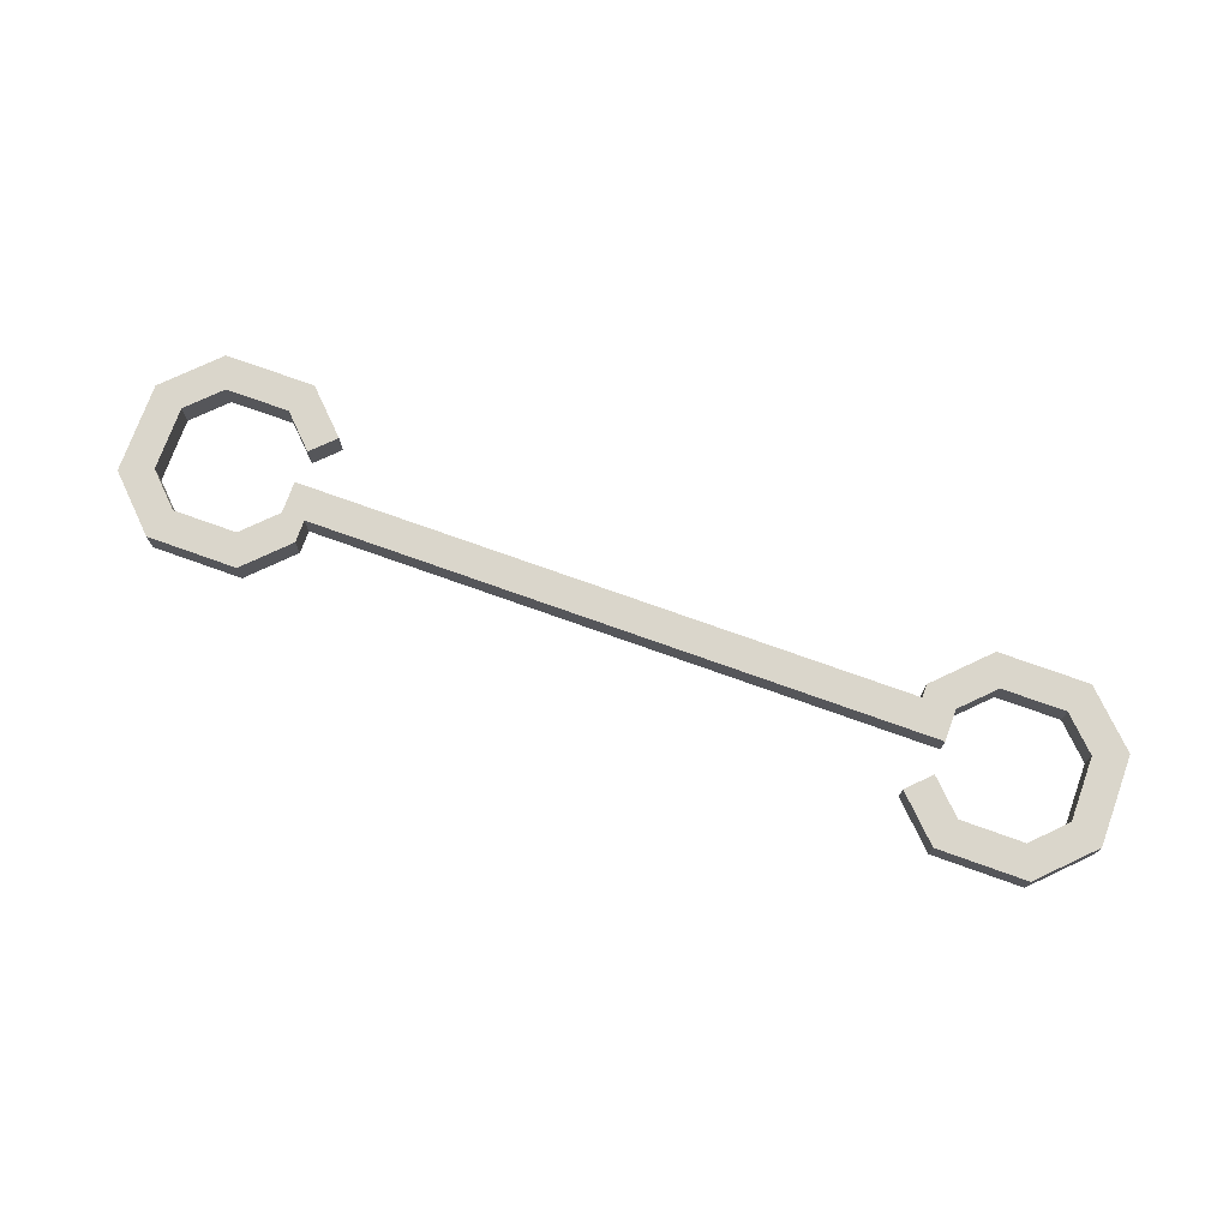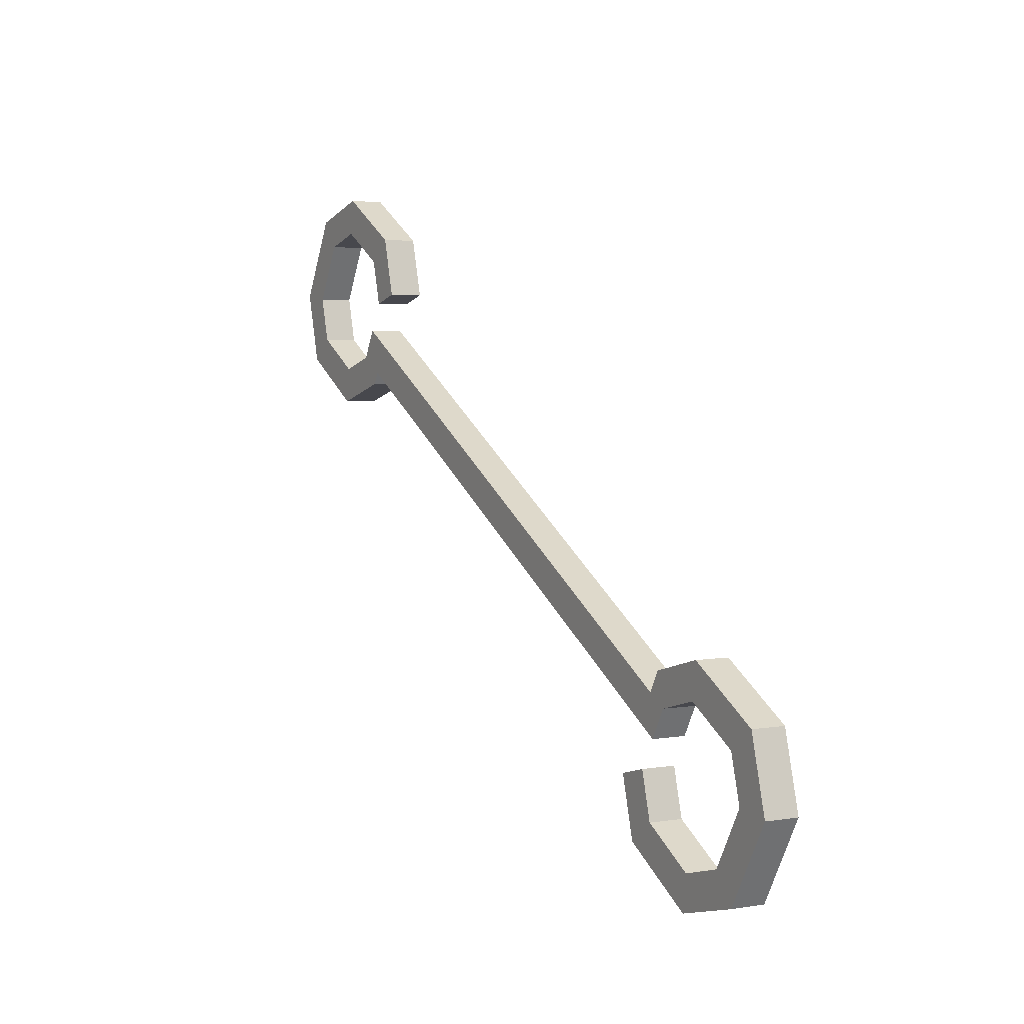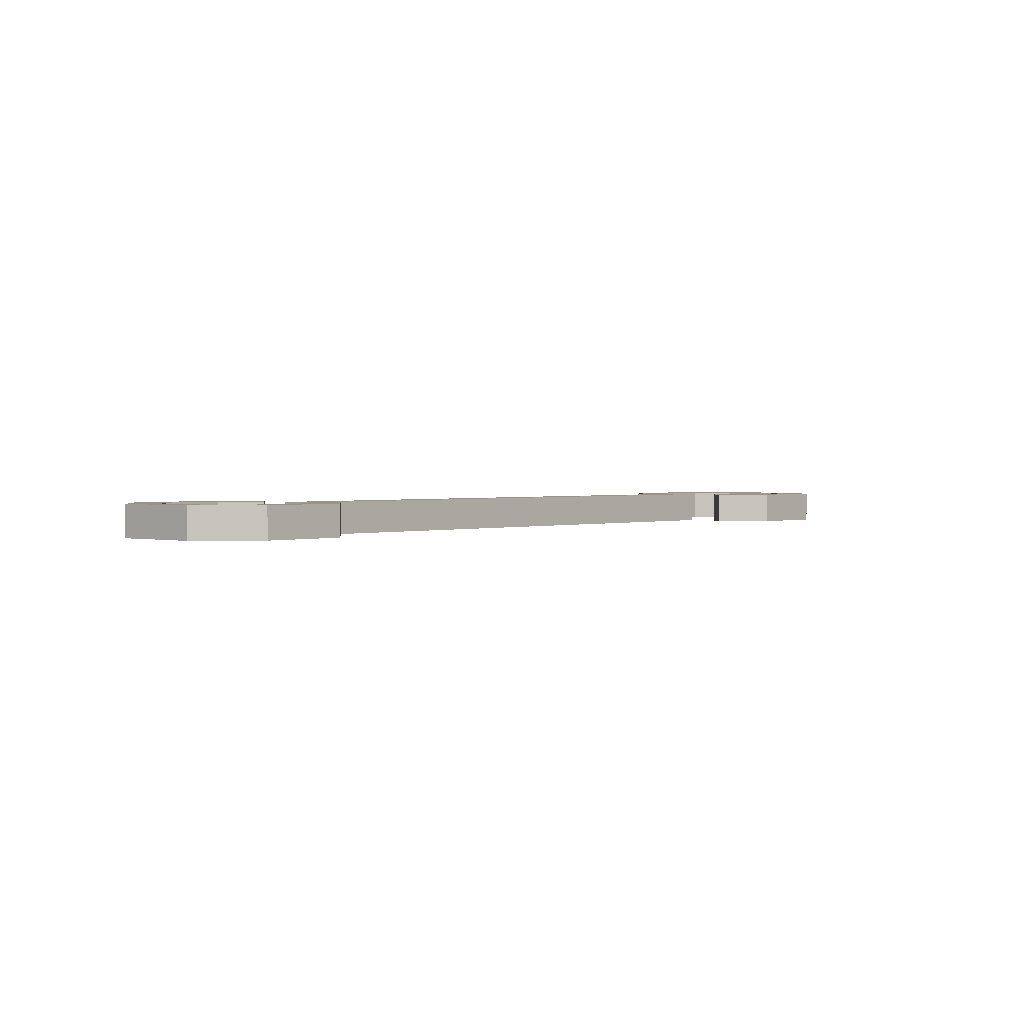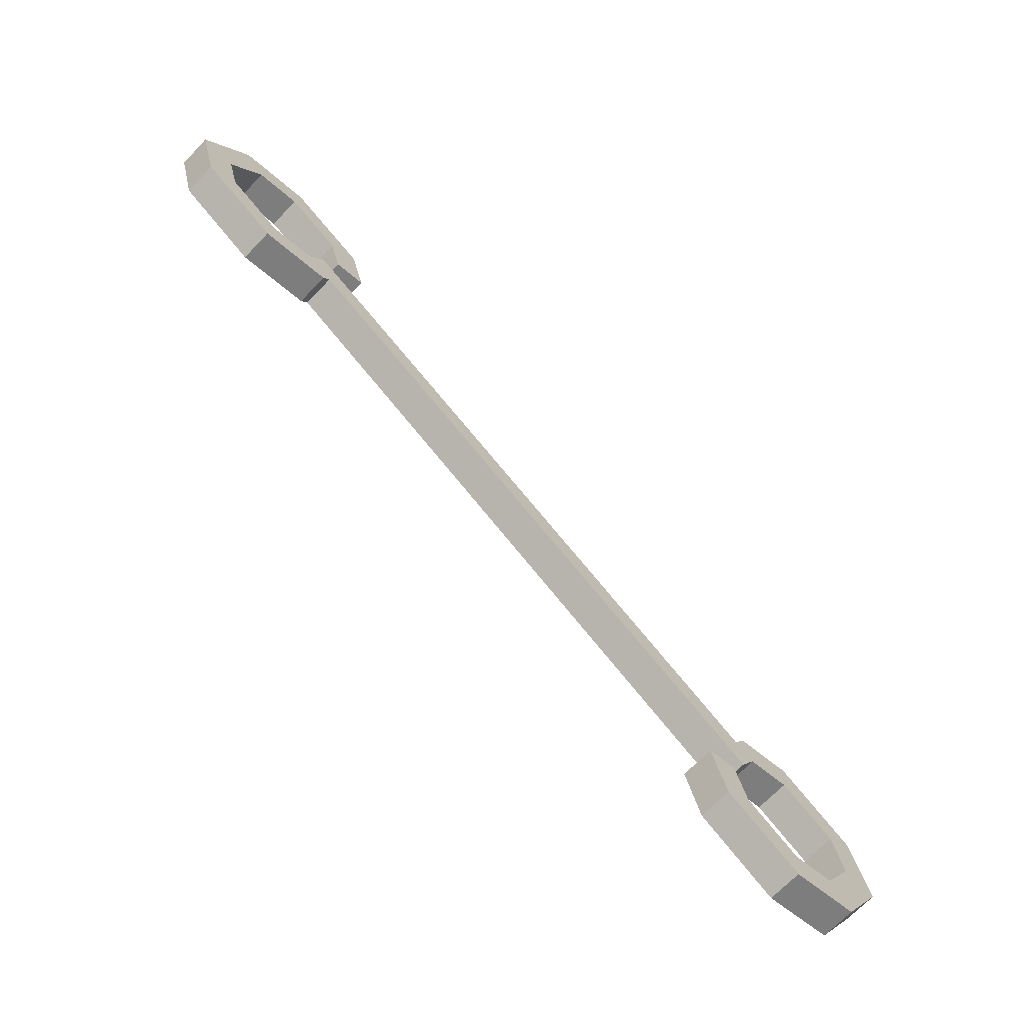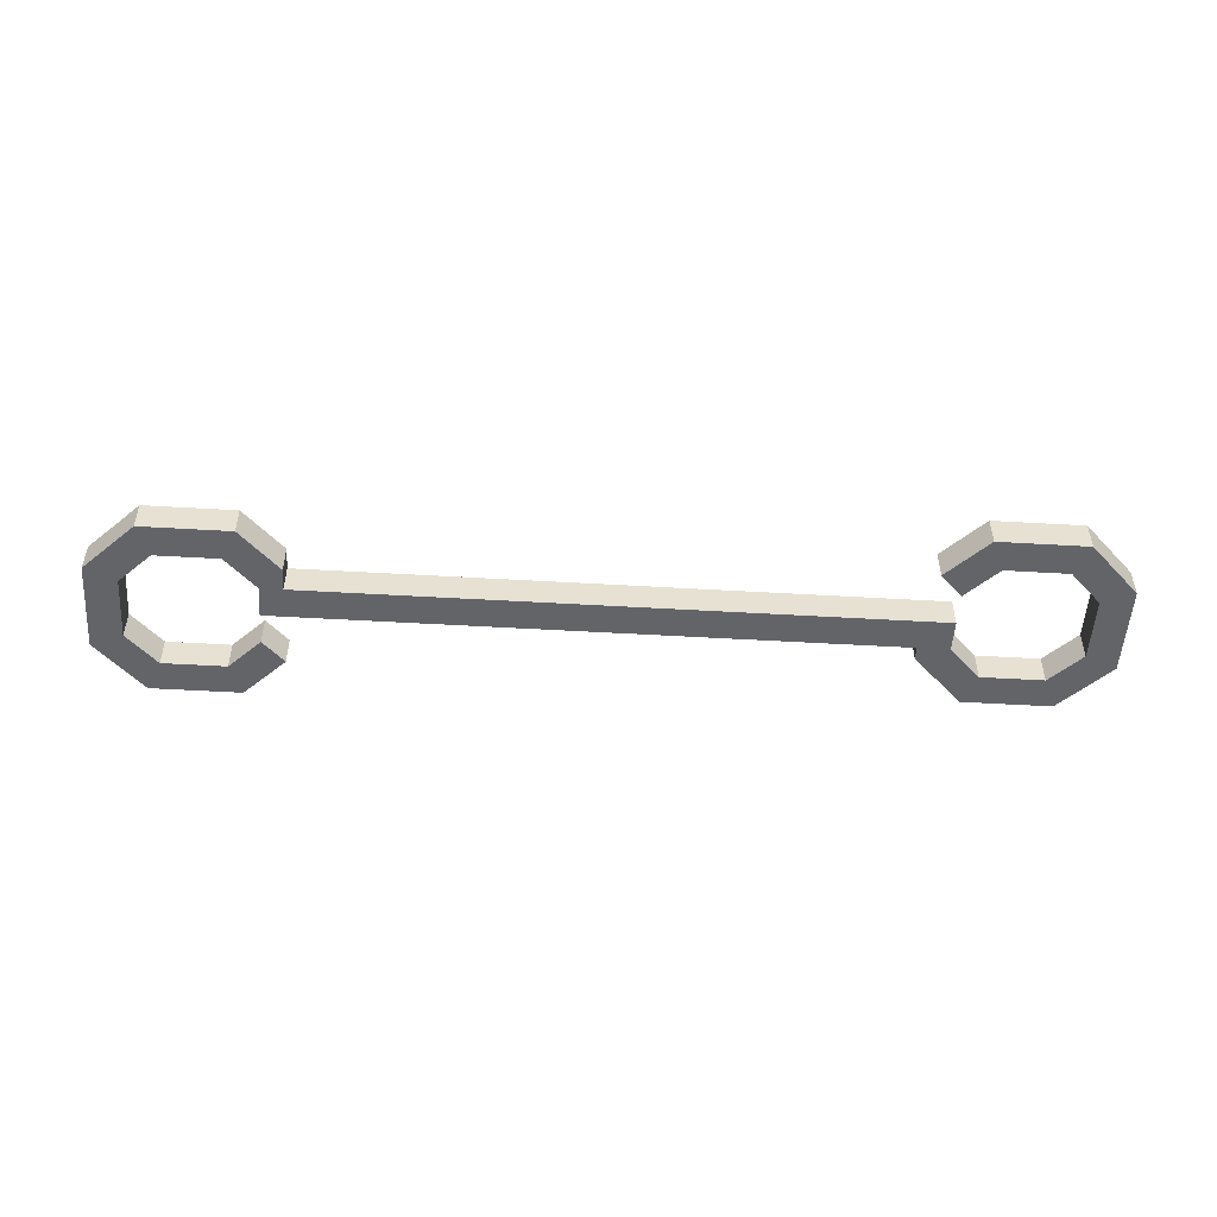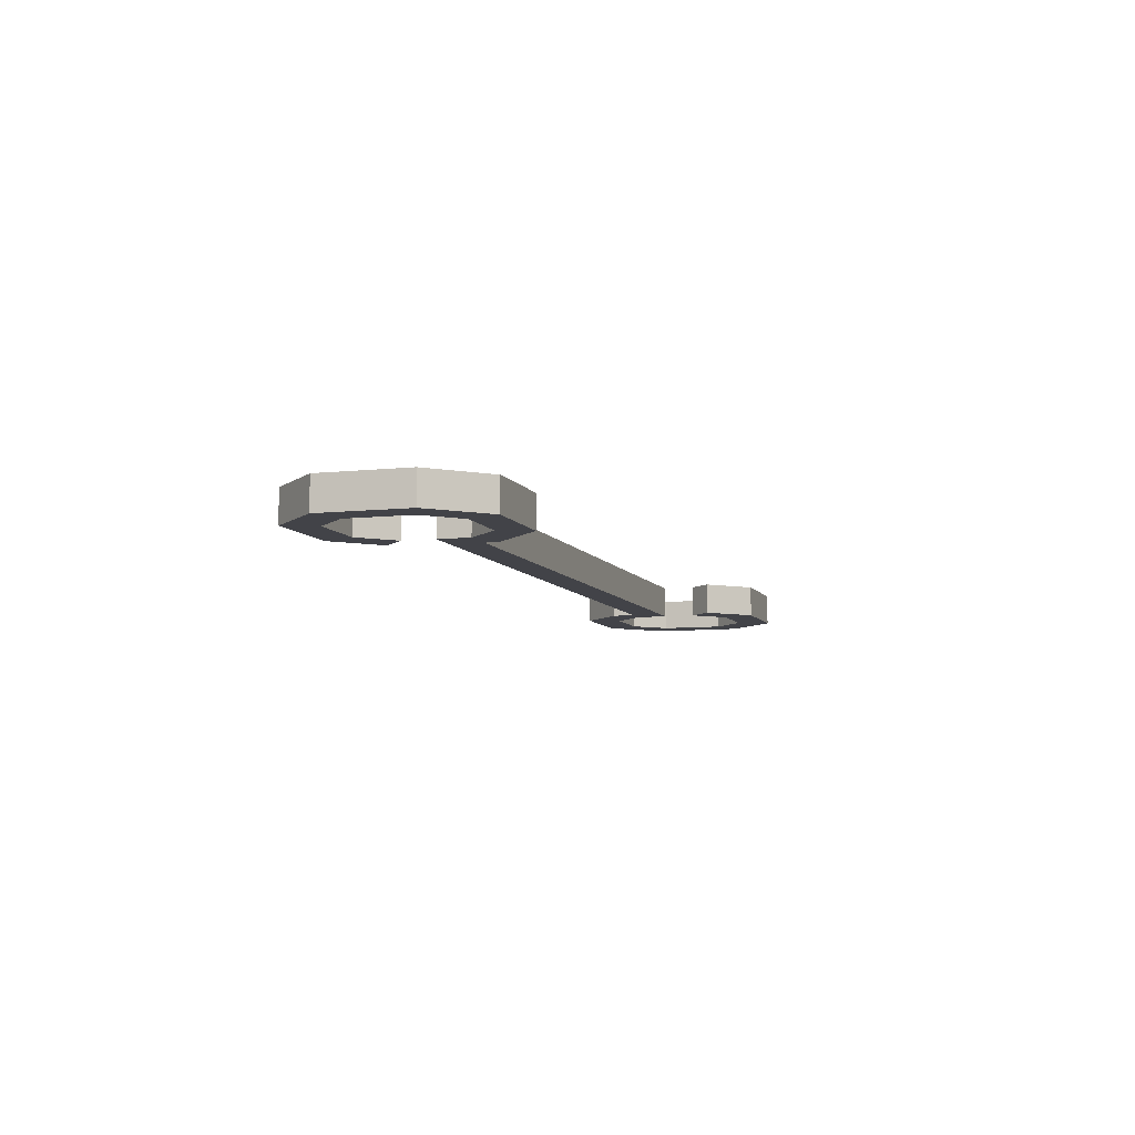
<metadata>
{"format":"obj","ext":"obj","renderer":"f3d","projection":"perspective","resolution":1024,"background":"white","views":[{"elev":73.7,"azim":170.0,"up":"+Z"},{"elev":3.8,"azim":61.1,"up":"+Y"},{"elev":1.5,"azim":-79.0,"up":"+Z"},{"elev":-69.5,"azim":-43.8,"up":"+Y"},{"elev":-51.3,"azim":146.6,"up":"+Z"},{"elev":-7.6,"azim":-102.3,"up":"+Z"}]}
</metadata>
<code>
v -0.8906 1.818 0
v -0.3994 1.537 0
v -0.3994 1.537 0.2
v -0.8906 1.818 0.2
v -1.009 2.251 0
v -0.8906 1.818 0
v -0.8906 1.818 0.2
v -1.009 2.251 0.2
v 0.03332 1.655 0
v 0.07442 1.727 0
v 0.07442 1.727 0.2
v 0.03332 1.655 0.2
v 3.447 0.193 0
v 3.377 0.07016 0
v 3.377 0.07016 0.2
v 3.447 0.193 0.2
v 3.205 -0.7527 0
v 3.696 -1.033 0
v 3.696 -1.033 0.2
v 3.205 -0.7527 0.2
v -0.3994 1.537 0
v 0.03332 1.655 0
v 0.03332 1.655 0.2
v -0.3994 1.537 0.2
v -0.7194 1.95 0
v -0.7938 2.223 0
v -0.7938 2.223 0.2
v -0.7194 1.95 0.2
v -0.7279 2.742 0
v -1.009 2.251 0
v -1.009 2.251 0.2
v -0.7279 2.742 0.2
v -0.3721 1.752 0
v -0.7194 1.95 0
v -0.7194 1.95 0.2
v -0.3721 1.752 0.2
v 3.376 -0.6202 0
v 3.302 -0.3473 0
v 3.302 -0.3473 0.2
v 3.376 -0.6202 0.2
v 4.409 -0.4242 0
v 4.291 0.008512 0
v 4.291 0.008512 0.2
v 4.409 -0.4242 0.2
v 3.109 -0.3999 0
v 3.205 -0.7527 0
v 3.205 -0.7527 0.2
v 3.109 -0.3999 0.2
v 3.996 -0.7442 0
v 3.723 -0.8186 0
v 3.723 -0.8186 0.2
v 3.996 -0.7442 0.2
v 4.195 -0.3969 0
v 3.996 -0.7442 0
v 3.996 -0.7442 0.2
v 4.195 -0.3969 0.2
v -0.7938 2.223 0
v -0.5954 2.571 0
v -0.5954 2.571 0.2
v -0.7938 2.223 0.2
v -0.5954 2.571 0
v -0.3225 2.645 0
v -0.3225 2.645 0.2
v -0.5954 2.571 0.2
v 3.302 -0.3473 0
v 3.109 -0.3999 0
v 3.109 -0.3999 0.2
v 3.302 -0.3473 0.2
v 3.723 -0.8186 0
v 3.376 -0.6202 0
v 3.376 -0.6202 0.2
v 3.723 -0.8186 0.2
v 3.8 0.2892 0
v 3.447 0.193 0
v 3.447 0.193 0.2
v 3.8 0.2892 0.2
v -0.2952 2.86 0
v -0.7279 2.742 0
v -0.7279 2.742 0.2
v -0.2952 2.86 0.2
v -0.3225 2.645 0
v 0.02481 2.447 0
v 0.02481 2.447 0.2
v -0.3225 2.645 0.2
v 4.129 -0.9154 0
v 4.409 -0.4242 0
v 4.409 -0.4242 0.2
v 4.129 -0.9154 0.2
v -0.09923 1.826 0
v -0.3721 1.752 0
v -0.3721 1.752 0.2
v -0.09923 1.826 0.2
v 0.2922 2.226 0
v 0.196 2.579 0
v 0.196 2.579 0.2
v 0.2922 2.226 0.2
v 0.07442 1.727 0
v 3.401 -0.1736 0
v 3.401 -0.1736 0.2
v 0.07442 1.727 0.2
v 4.129 -0.9154 0
v 3.696 -1.033 0
v 3.205 -0.7527 0
v 3.109 -0.3999 0
v 3.302 -0.3473 0
v 3.376 -0.6202 0
v 3.723 -0.8186 0
v 3.996 -0.7442 0
v 4.195 -0.3969 0
v 4.12 -0.124 0
v 3.773 0.07442 0
v 3.5 0 0
v 3.401 -0.1736 0
v 0.07442 1.727 0
v 0.03332 1.655 0
v -0.3994 1.537 0
v -0.8906 1.818 0
v -1.009 2.251 0
v -0.7279 2.742 0
v -0.2952 2.86 0
v 0.196 2.579 0
v 0.2922 2.226 0
v 0.09923 2.174 0
v 0.02481 2.447 0
v -0.3225 2.645 0
v -0.5954 2.571 0
v -0.7938 2.223 0
v -0.7194 1.95 0
v -0.3721 1.752 0
v -0.09923 1.826 0
v 0 2 0
v 3.377 0.07016 0
v 3.447 0.193 0
v 3.8 0.2892 0
v 4.291 0.008512 0
v 4.409 -0.4242 0
v 3.377 0.07016 0
v 0 2 0
v 0 2 0.2
v 3.377 0.07016 0.2
v 3.5 0 0
v 3.773 0.07442 0
v 3.773 0.07442 0.2
v 3.5 0 0.2
v 3.696 -1.033 0.2
v 4.129 -0.9154 0.2
v 4.409 -0.4242 0.2
v 4.291 0.008512 0.2
v 3.8 0.2892 0.2
v 3.447 0.193 0.2
v 3.377 0.07016 0.2
v 0 2 0.2
v -0.09923 1.826 0.2
v -0.3721 1.752 0.2
v -0.7194 1.95 0.2
v -0.7938 2.223 0.2
v -0.5954 2.571 0.2
v -0.3225 2.645 0.2
v 0.02481 2.447 0.2
v 0.09923 2.174 0.2
v 0.2922 2.226 0.2
v 0.196 2.579 0.2
v -0.2952 2.86 0.2
v -0.7279 2.742 0.2
v -1.009 2.251 0.2
v -0.8906 1.818 0.2
v -0.3994 1.537 0.2
v 0.03332 1.655 0.2
v 0.07442 1.727 0.2
v 3.401 -0.1736 0.2
v 3.5 0 0.2
v 3.773 0.07442 0.2
v 4.12 -0.124 0.2
v 4.195 -0.3969 0.2
v 3.996 -0.7442 0.2
v 3.723 -0.8186 0.2
v 3.376 -0.6202 0.2
v 3.302 -0.3473 0.2
v 3.109 -0.3999 0.2
v 3.205 -0.7527 0.2
v 4.12 -0.124 0
v 4.195 -0.3969 0
v 4.195 -0.3969 0.2
v 4.12 -0.124 0.2
v 4.291 0.008512 0
v 3.8 0.2892 0
v 3.8 0.2892 0.2
v 4.291 0.008512 0.2
v 0.09923 2.174 0
v 0.2922 2.226 0
v 0.2922 2.226 0.2
v 0.09923 2.174 0.2
v 0 2 0
v -0.09923 1.826 0
v -0.09923 1.826 0.2
v 0 2 0.2
v 3.401 -0.1736 0
v 3.5 0 0
v 3.5 0 0.2
v 3.401 -0.1736 0.2
v 0.02481 2.447 0
v 0.09923 2.174 0
v 0.09923 2.174 0.2
v 0.02481 2.447 0.2
v 0.196 2.579 0
v -0.2952 2.86 0
v -0.2952 2.86 0.2
v 0.196 2.579 0.2
v 3.773 0.07442 0
v 4.12 -0.124 0
v 4.12 -0.124 0.2
v 3.773 0.07442 0.2
v 3.696 -1.033 0
v 4.129 -0.9154 0
v 4.129 -0.9154 0.2
v 3.696 -1.033 0.2
f 1 2 4
f 4 2 3
f 5 6 8
f 8 6 7
f 9 10 12
f 12 10 11
f 13 14 16
f 16 14 15
f 17 18 20
f 20 18 19
f 21 22 24
f 24 22 23
f 25 26 28
f 28 26 27
f 29 30 32
f 32 30 31
f 33 34 36
f 36 34 35
f 37 38 40
f 40 38 39
f 41 42 44
f 44 42 43
f 45 46 48
f 48 46 47
f 49 50 52
f 52 50 51
f 53 54 56
f 56 54 55
f 57 58 60
f 60 58 59
f 61 62 64
f 64 62 63
f 65 66 68
f 68 66 67
f 69 70 72
f 72 70 71
f 73 74 76
f 76 74 75
f 77 78 80
f 80 78 79
f 81 82 84
f 84 82 83
f 85 86 88
f 88 86 87
f 89 90 92
f 92 90 91
f 93 94 96
f 96 94 95
f 97 98 100
f 100 98 99
f 102 107 101
f 101 107 108
f 101 108 136
f 136 108 109
f 136 109 110
f 102 103 107
f 107 103 106
f 106 103 104
f 106 104 105
f 136 110 135
f 135 110 111
f 135 111 134
f 134 111 133
f 133 111 112
f 133 112 132
f 132 112 113
f 132 113 114
f 115 130 114
f 114 130 131
f 114 131 132
f 130 115 129
f 129 115 116
f 129 116 117
f 129 117 128
f 128 117 118
f 128 118 127
f 127 118 126
f 126 118 119
f 126 119 125
f 125 119 120
f 125 120 121
f 125 121 124
f 124 121 122
f 124 122 123
f 137 138 140
f 140 138 139
f 141 142 144
f 144 142 143
f 180 145 176
f 176 145 146
f 176 146 175
f 175 146 147
f 175 147 174
f 174 147 173
f 173 147 148
f 173 148 172
f 172 148 149
f 172 149 150
f 172 150 171
f 171 150 151
f 171 151 170
f 170 151 169
f 169 151 152
f 169 152 153
f 169 153 168
f 168 153 154
f 168 154 167
f 167 154 166
f 166 154 155
f 166 155 165
f 165 155 156
f 165 156 157
f 165 157 164
f 164 157 158
f 164 158 163
f 163 158 162
f 162 158 159
f 162 159 161
f 161 159 160
f 176 177 180
f 180 177 179
f 179 177 178
f 181 182 184
f 184 182 183
f 185 186 188
f 188 186 187
f 189 190 192
f 192 190 191
f 193 194 196
f 196 194 195
f 197 198 200
f 200 198 199
f 201 202 204
f 204 202 203
f 205 206 208
f 208 206 207
f 209 210 212
f 212 210 211
f 213 214 216
f 216 214 215

</code>
